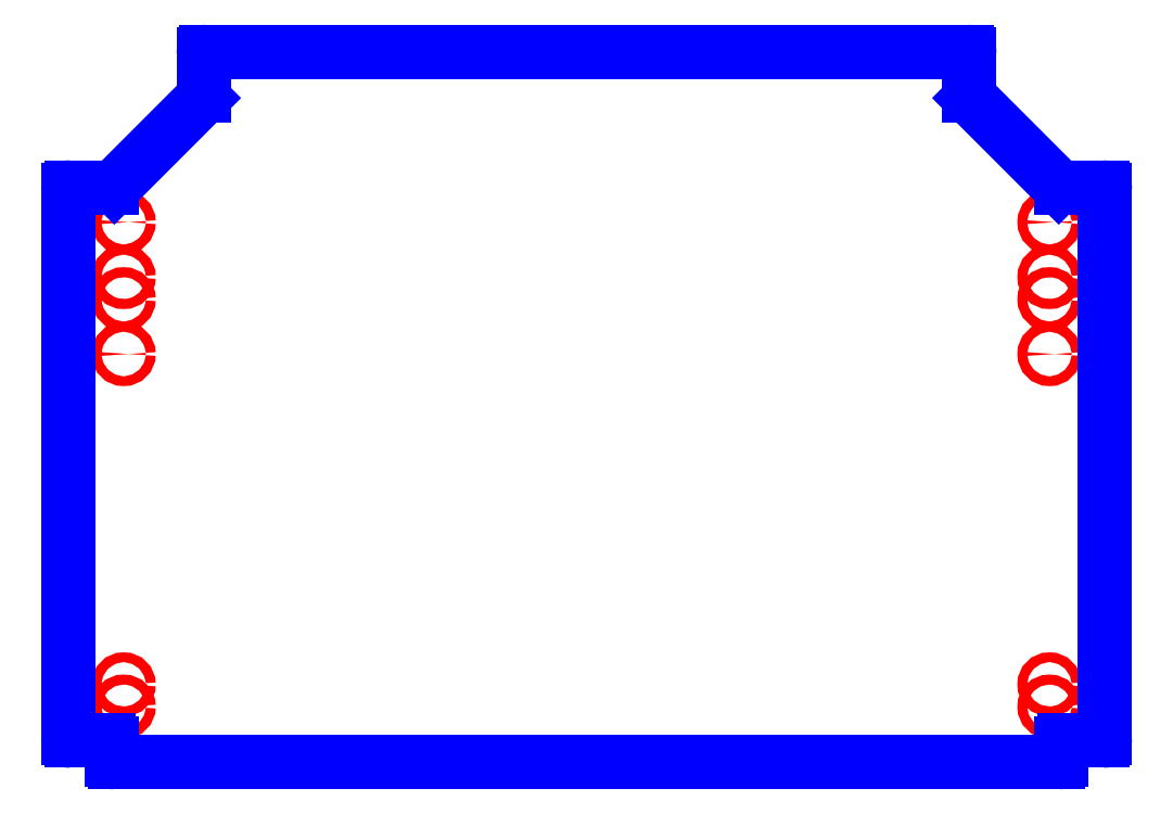
<metadata>
{"format":"dxf","ext":"dxf","renderer":"ezdxf+matplotlib","layout":"modelspace","background":"white","min_lineweight":24,"dpi":150}
</metadata>
<code>
0
SECTION
2
ENTITIES
0
CIRCLE
8
CUTOUTS
10
12.3
20
-7.372
30
0
40
0.1299
210
0
220
0
230
1
0
CIRCLE
8
CUTOUTS
10
12.3
20
4.911
30
0
40
0.1299
210
0
220
0
230
1
0
CIRCLE
8
CUTOUTS
10
12.3
20
3.455
30
0
40
0.1299
210
0
220
0
230
1
0
CIRCLE
8
CUTOUTS
10
12.3
20
2.864
30
0
40
0.1299
210
0
220
0
230
1
0
CIRCLE
8
CUTOUTS
10
12.3
20
1.407
30
0
40
0.1299
210
0
220
0
230
1
0
CIRCLE
8
CUTOUTS
10
12.3
20
-7.963
30
0
40
0.1299
210
0
220
0
230
1
0
CIRCLE
8
CUTOUTS
10
-12.3
20
-7.372
30
0
40
0.1299
210
0
220
0
230
1
0
CIRCLE
8
CUTOUTS
10
-12.3
20
4.911
30
0
40
0.1299
210
0
220
0
230
1
0
CIRCLE
8
CUTOUTS
10
-12.3
20
3.455
30
0
40
0.1299
210
0
220
0
230
1
0
CIRCLE
8
CUTOUTS
10
-12.3
20
2.864
30
0
40
0.1299
210
0
220
0
230
1
0
CIRCLE
8
CUTOUTS
10
-12.3
20
1.407
30
0
40
0.1299
210
0
220
0
230
1
0
CIRCLE
8
CUTOUTS
10
-12.3
20
-7.963
30
0
40
0.1299
210
0
220
0
230
1
0
LINE
8
PERIMETER
10
12.55
20
5.86
30
0
11
10.2
21
8.21
31
0
0
ARC
8
PERIMETER
10
10.26
20
8.266
30
0
40
0.07874
210
0
220
0
230
1
50
180
51
225
0
LINE
8
PERIMETER
10
10.18
20
8.266
30
0
11
10.18
21
9.36
31
0
0
ARC
8
PERIMETER
10
10.1
20
9.36
30
0
40
0.07874
210
0
220
-0
230
1
50
0
51
90
0
LINE
8
PERIMETER
10
10.1
20
9.439
30
0
11
-10.1
21
9.439
31
0
0
ARC
8
PERIMETER
10
-10.1
20
9.36
30
0
40
0.07874
210
0
220
0
230
1
50
90
51
180
0
LINE
8
PERIMETER
10
-10.18
20
9.36
30
0
11
-10.18
21
8.266
31
0
0
ARC
8
PERIMETER
10
-10.26
20
8.266
30
0
40
0.07874
210
-0
220
0
230
1
50
-45
51
0
0
LINE
8
PERIMETER
10
-10.2
20
8.21
30
0
11
-12.55
21
5.86
31
0
0
ARC
8
PERIMETER
10
-12.61
20
5.915
30
0
40
0.07874
210
-0
220
0
230
1
50
270
51
315
0
LINE
8
PERIMETER
10
-12.61
20
5.837
30
0
11
-13.7
21
5.837
31
0
0
ARC
8
PERIMETER
10
-13.7
20
5.758
30
0
40
0.07874
210
0
220
-0
230
1
50
90
51
180
0
LINE
8
PERIMETER
10
-13.78
20
5.758
30
0
11
-13.78
21
-8.789
31
0
0
ARC
8
PERIMETER
10
-13.7
20
-8.789
30
0
40
0.07874
210
0
220
0
230
1
50
180
51
270
0
LINE
8
PERIMETER
10
-13.7
20
-8.868
30
0
11
-12.7
21
-8.868
31
0
0
ARC
8
PERIMETER
10
-12.7
20
-8.947
30
0
40
0.07874
210
0
220
-0
230
1
50
0
51
90
0
LINE
8
PERIMETER
10
-12.62
20
-8.947
30
0
11
-12.62
21
-9.36
31
0
0
ARC
8
PERIMETER
10
-12.54
20
-9.36
30
0
40
0.07874
210
0
220
0
230
1
50
180
51
270
0
LINE
8
PERIMETER
10
-12.54
20
-9.439
30
0
11
12.54
21
-9.439
31
0
0
ARC
8
PERIMETER
10
12.54
20
-9.36
30
0
40
0.07874
210
-0
220
0
230
1
50
270
51
360
0
LINE
8
PERIMETER
10
12.62
20
-9.36
30
0
11
12.62
21
-8.947
31
0
0
ARC
8
PERIMETER
10
12.7
20
-8.947
30
0
40
0.07874
210
0
220
0
230
1
50
90
51
180
0
LINE
8
PERIMETER
10
12.7
20
-8.868
30
0
11
13.7
21
-8.868
31
0
0
ARC
8
PERIMETER
10
13.7
20
-8.789
30
0
40
0.07874
210
-0
220
0
230
1
50
270
51
360
0
LINE
8
PERIMETER
10
13.78
20
-8.789
30
0
11
13.78
21
5.758
31
0
0
ARC
8
PERIMETER
10
13.7
20
5.758
30
0
40
0.07874
210
-0
220
0
230
1
50
-5.976e-06
51
90
0
LINE
8
PERIMETER
10
13.7
20
5.837
30
0
11
12.61
21
5.837
31
0
0
ARC
8
PERIMETER
10
12.61
20
5.915
30
0
40
0.07874
210
0
220
0
230
1
50
225
51
270
0
ENDSEC
0
EOF

</code>
